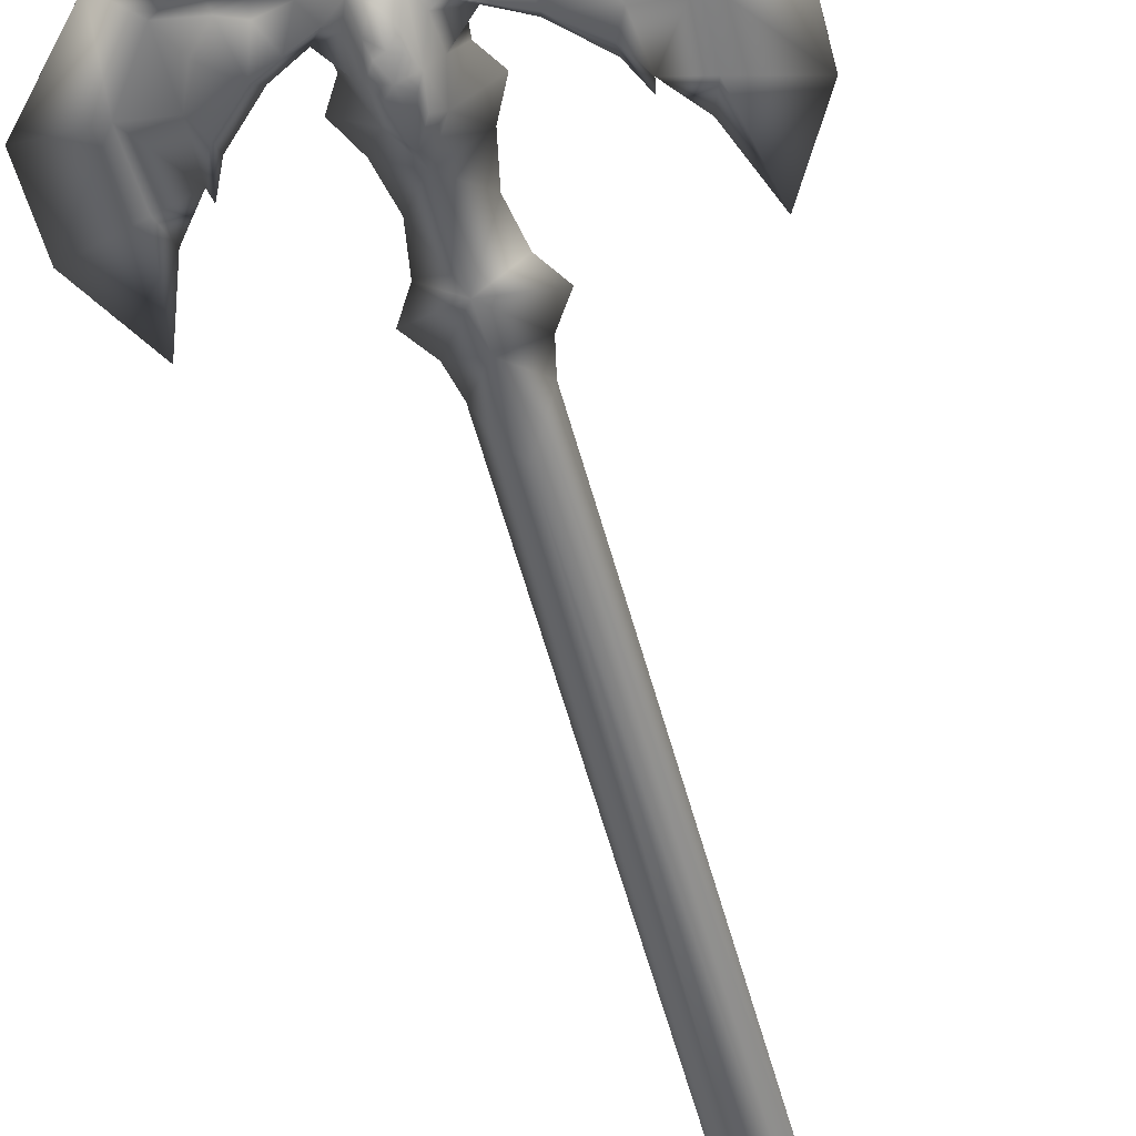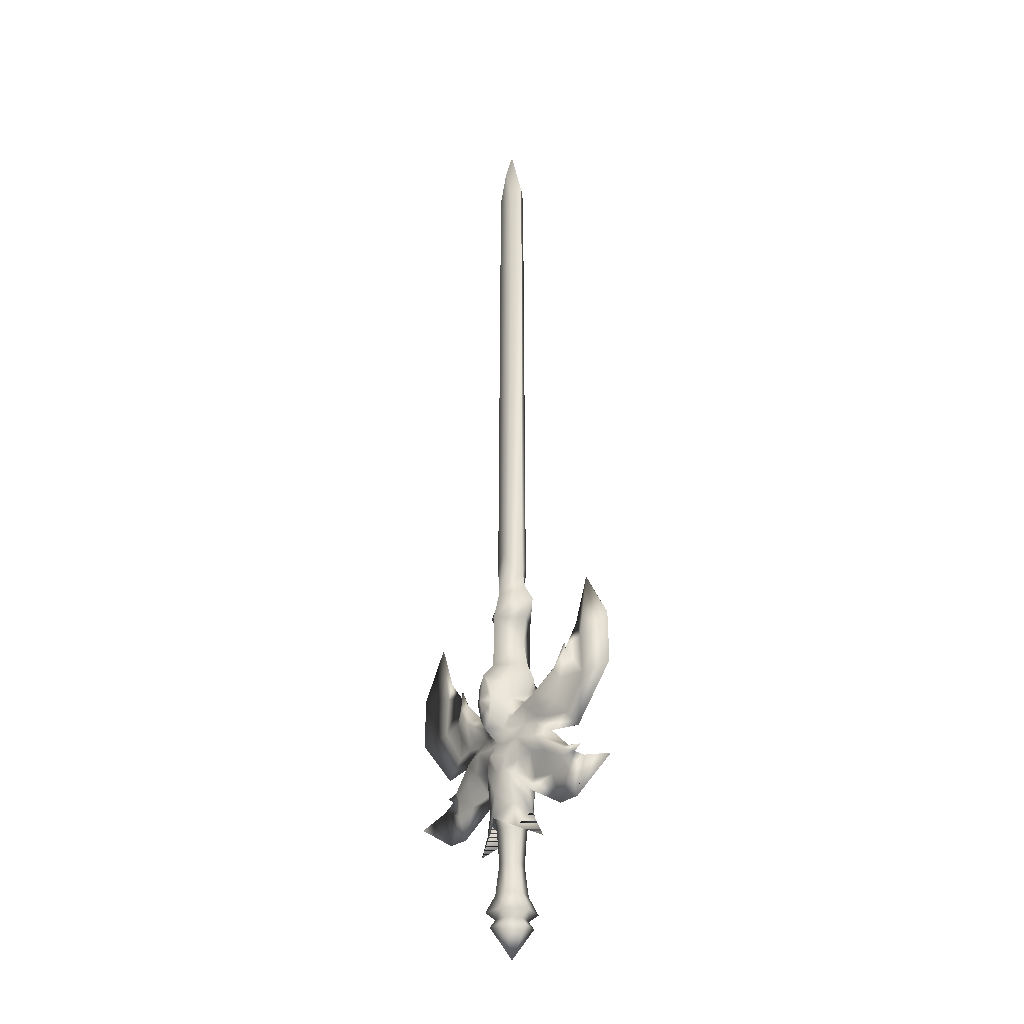
<metadata>
{"format":"obj","ext":"obj","renderer":"f3d","projection":"perspective","resolution":1024,"background":"white","views":[{"elev":-58.9,"azim":-164.7,"up":"+Y"},{"elev":-28.5,"azim":-129.3,"up":"+Z"}]}
</metadata>
<code>
v -0.01698 -1.524e-07 0.1245
v 5.371e-08 -0.01469 0.1245
v 5.755e-08 -0.02738 0.1211
v 0.01699 -2.235e-07 0.1245
v 0.09883 1.007e-06 0.01602
v 5.874e-08 -0.05107 0.06661
v 0.06408 1.089e-06 0.07586
v -1.053e-07 -0.04551 0.1211
v 0.09883 1.143e-06 0.01602
v 4.018e-08 0.05108 0.06661
v 4.101e-08 0.04552 0.1211
v -0.06409 8.897e-07 0.07586
v -0.09883 9.082e-07 0.01602
v -0.09883 9.082e-07 0.01602
v 5.755e-08 -0.04551 0.1211
v -0.01701 -9.666e-07 0.1245
v 4.101e-08 0.02738 0.1211
v 2.358e-05 0.01469 0.1245
v 0.01696 -1.526e-06 0.1245
v -3.546e-05 0.0147 0.1245
v 0.01696 -1.399e-06 0.1245
v -3.546e-05 0.02443 0.1245
v -0.01701 -4.692e-07 0.1245
v -0.01698 8.841e-07 0.1245
v -7.095e-05 -0.02443 0.1245
v 0.01699 7.659e-07 0.1245
v 2.358e-05 0.02442 0.1245
v 3.539e-05 -0.02443 0.1245
v -0.02232 -0.03972 0.26
v -0.03337 -0.03972 0.2866
v -0.04654 -0.03972 0.2787
v -0.06532 -4.691e-07 0.3091
v -0.02049 0.03972 0.2243
v -0.03902 0.0287 0.2507
v -0.02232 0.03972 0.26
v -0.06239 0.01831 0.2617
v -0.04654 0.03972 0.2787
v -0.03337 0.03972 0.2866
v -0.08015 0.03972 0.2935
v -0.09856 0.01604 0.2697
v -0.09695 0.01081 0.256
v -0.1251 0.01283 0.2602
v -0.1123 0.03404 0.3111
v -0.1056 5.805e-07 0.3305
v -0.08015 -0.03972 0.2935
v -0.06239 -0.0183 0.2617
v -0.08971 0.02346 0.1941
v -0.04869 0.02418 0.1876
v -0.06169 0.03972 0.2271
v -0.02838 0.03972 0.1995
v -0.1083 0.03039 0.2184
v -0.1292 7.636e-07 0.2314
v -0.175 6.825e-05 0.2568
v -0.1529 0.01283 0.2895
v -0.1704 0.01283 0.3316
v -0.2264 6.832e-05 0.3296
v -0.2122 7.3e-07 0.2179
v -0.175 -6.694e-05 0.2568
v -0.1251 0.01623 0.1857
v -0.1738 0.01233 0.1763
v -0.1797 7.665e-07 0.1843
v -0.1083 -0.03039 0.2184
v -0.09695 -0.01081 0.256
v -0.09856 -0.01604 0.2697
v -0.1123 -0.03404 0.3111
v -0.1541 5.278e-07 0.3777
v -0.1561 0.01606 0.3562
v -0.1752 5.036e-07 0.4003
v -0.2222 6.827e-05 0.412
v -0.3069 4.167e-07 0.435
v -0.2446 3.853e-07 0.5392
v -0.2222 -6.719e-05 0.412
v -0.2097 4.6e-07 0.4441
v -0.2264 -6.714e-05 0.3296
v -0.3095 4.804e-07 0.3268
v -0.1704 -0.01282 0.3316
v -0.1561 -0.01606 0.3562
v -0.172 4.96e-07 0.4156
v -0.1251 -0.01282 0.2602
v -0.1529 -0.01282 0.2895
v 0.03634 -0.03972 0.3237
v 0.0219 -0.07445 0.3151
v 0.03337 -0.03972 0.2866
v 0.02232 -0.03972 0.26
v -0.03634 -0.03972 0.3237
v -0.0219 -0.07445 0.3151
v -0.02581 -0.043 0.367
v -0.01644 -0.07594 0.3496
v 6.245e-08 -0.07716 0.3777
v 5.763e-08 -0.05112 0.4066
v 0.02581 -0.043 0.367
v 0.01644 -0.07594 0.3496
v 0.01285 -0.07518 0.332
v 6.44e-08 -0.08673 0.3157
v 0.01131 -0.07374 0.2986
v 6.207e-08 -0.07357 0.2946
v -0.01131 -0.07374 0.2986
v -0.01446 -0.07294 0.2803
v -0.01285 -0.07518 0.332
v 6.227e-08 -0.07542 0.3376
v -0.05381 -5.883e-06 0.3193
v 6.189e-08 -0.07186 0.2553
v 0.01446 -0.07294 0.2803
v 5.614e-08 -0.03972 0.2306
v -0.02049 -0.03972 0.2243
v -0.02838 -0.03972 0.1995
v 5.947e-08 -0.05748 0.1995
v -1.065e-07 -0.03972 0.1664
v 0.02838 -0.03972 0.1995
v 0.02049 -0.03972 0.2243
v -0.05188 -5.891e-06 0.3353
v -0.07152 -5.785e-06 0.367
v -0.0502 -5.799e-06 0.4085
v -0.03833 -5.826e-06 0.4632
v 5.724e-08 -0.05102 0.5183
v -0.04759 -5.864e-06 0.5179
v -0.07048 -5.897e-06 0.5542
v -0.04561 -5.906e-06 0.5903
v 5.438e-08 -0.03639 0.578
v -0.03635 -5.887e-06 0.6302
v -0.02055 -0.02259 0.6536
v -0.03635 -6.588e-06 1.682
v -0.02055 -0.01852 1.668
v 4.627e-08 -0.01852 1.746
v 4.37e-08 -6.469e-06 1.807
v 0.03635 -6.537e-06 1.682
v 4.982e-08 -0.02259 0.6828
v 0.02055 -0.02259 0.6536
v 0.02055 -0.01852 1.668
v 0.03635 -5.825e-06 0.6302
v 0.04561 -5.86e-06 0.5903
v 0.07048 -5.826e-06 0.5542
v 0.04759 -5.816e-06 0.5179
v 0.03833 -5.788e-06 0.4632
v 0.0502 -5.749e-06 0.4085
v 0.07152 -5.713e-06 0.367
v 0.05188 -5.839e-06 0.3353
v 0.05381 -5.829e-06 0.3193
v 0.06532 -4.035e-07 0.3091
v -0.03634 0.03971 0.3237
v -0.0219 0.07444 0.3151
v 0.03634 0.03971 0.3237
v 0.0219 0.07444 0.3151
v 0.02581 0.04299 0.367
v 0.01644 0.07593 0.3496
v 3.441e-08 0.07715 0.3777
v 3.905e-08 0.05111 0.4066
v -0.02581 0.04299 0.367
v -0.01644 0.07593 0.3496
v -0.01285 0.07517 0.332
v 3.288e-08 0.08672 0.3157
v -0.01131 0.07373 0.2986
v 3.534e-08 0.07355 0.2946
v 0.01131 0.07373 0.2986
v 0.01446 0.07293 0.2803
v 0.01285 0.07517 0.332
v 3.486e-08 0.07541 0.3376
v 0.03337 0.03972 0.2866
v 0.02232 0.03972 0.26
v 3.578e-08 0.07185 0.2553
v -0.01446 0.07293 0.2803
v 4.17e-08 0.03971 0.2306
v 0.02049 0.03972 0.2243
v 0.02838 0.03972 0.1995
v 3.858e-08 0.05747 0.1995
v -1.209e-07 0.03972 0.1664
v 3.87e-08 0.05101 0.5183
v 4.116e-08 0.03638 0.578
v 0.02055 0.02257 0.6536
v 0.02055 0.01851 1.668
v 4.146e-08 0.01851 1.746
v -0.02055 0.01851 1.668
v 4.502e-08 0.02257 0.6828
v -0.02055 0.02257 0.6536
v 0.1784 -9.646e-05 0.1288
v 0.2045 1.164e-06 0.06945
v 0.2285 1.128e-06 0.1489
v 0.3063 1.178e-06 0.13
v 0.1691 -0.008212 0.1615
v 0.1301 -9.649e-05 0.1365
v 0.1537 1.139e-06 0.06893
v 0.1784 9.855e-05 0.1288
v 0.1987 1.103e-06 0.1651
v 0.1738 0.01233 0.1763
v 0.2164 1.105e-06 0.1764
v 0.1738 -0.01233 0.1763
v 0.1251 -0.01623 0.1857
v 0.07641 -9.652e-05 0.1452
v 0.05458 1.054e-06 0.1261
v 0.1301 9.852e-05 0.1365
v 0.1691 0.008214 0.1615
v 0.1251 0.01623 0.1857
v 0.07641 9.849e-05 0.1452
v 0.05101 9.076e-05 0.1539
v 0.1797 1.082e-06 0.1843
v 0.1083 -0.03039 0.2184
v 0.08971 -0.02346 0.1941
v 0.05101 -8.882e-05 0.1539
v 0.04201 -0.02782 0.1587
v 0.0385 -0.03207 0.1433
v 0.03759 -0.02679 0.09456
v 0.01223 -0.04513 0.1434
v 0.02548 -0.04378 0.1676
v 0.04869 -0.02418 0.1876
v 0.06169 -0.03972 0.2271
v 0.06239 -0.0183 0.2617
v 0.03902 -0.0287 0.2507
v 5.755e-08 -0.04551 0.1211
v 0.04613 -0.02723 0.043
v 0.04654 -0.03972 0.2787
v 0.08015 -0.03972 0.2935
v 0.1056 8.219e-07 0.3305
v 0.08015 0.03972 0.2935
v 0.1123 0.03404 0.3111
v 0.09856 0.01604 0.2697
v 0.1251 0.01283 0.2602
v 0.09695 0.01081 0.256
v 0.1292 1.029e-06 0.2314
v 0.1083 0.03039 0.2184
v 0.06239 0.01831 0.2617
v 0.04654 0.03972 0.2787
v 0.2264 6.868e-05 0.3296
v 0.175 6.857e-05 0.2568
v 0.1704 0.01283 0.3316
v 0.1529 0.01283 0.2895
v 0.2121 1.078e-06 0.2179
v 0.08971 0.02346 0.1941
v 0.04869 0.02418 0.1876
v 0.06169 0.03972 0.2271
v 0.03902 0.0287 0.2507
v 0.04201 0.02782 0.1587
v 0.02548 0.04379 0.1676
v 0.01223 0.04513 0.1434
v 4.101e-08 0.04552 0.1211
v 0.03759 0.02679 0.09456
v 0.0385 0.03208 0.1433
v -0.04613 0.02724 0.043
v -0.03759 0.02679 0.09456
v 0.04613 0.02724 0.043
v -0.01223 0.04513 0.1434
v -0.02548 0.04379 0.1676
v -0.0385 0.03207 0.1433
v -0.04201 0.02782 0.1587
v -0.05458 8.643e-07 0.1261
v -0.05101 9.057e-05 0.1539
v -0.07641 9.828e-05 0.1452
v -0.1301 9.826e-05 0.1365
v -0.1691 0.008214 0.1615
v -0.1987 7.685e-07 0.1651
v -0.1784 9.824e-05 0.1288
v -0.1537 8.489e-07 0.06893
v -0.1301 -9.662e-05 0.1365
v -0.07641 -9.66e-05 0.1452
v -0.1251 -0.01623 0.1857
v -0.1691 -0.008212 0.1615
v -0.1738 -0.01233 0.1763
v -0.2164 7.529e-07 0.1764
v -0.1784 -9.664e-05 0.1288
v -0.2045 8.231e-07 0.06945
v -0.2285 7.633e-07 0.1489
v -0.08971 -0.02346 0.1941
v -0.05101 -8.887e-05 0.1539
v -0.04201 -0.02782 0.1587
v -0.0385 -0.03207 0.1433
v -0.03759 -0.02679 0.09456
v -0.01223 -0.04513 0.1434
v -0.02548 -0.04378 0.1676
v -0.04869 -0.02418 0.1876
v -0.06169 -0.03972 0.2271
v -0.03902 -0.0287 0.2507
v -0.04613 -0.02723 0.043
v -0.3063 7.356e-07 0.13
v 0.1561 -0.01606 0.3562
v 0.172 8.04e-07 0.4156
v 0.1541 8.178e-07 0.3777
v 0.1561 0.01607 0.3562
v 0.1752 8.148e-07 0.4003
v 0.2222 6.863e-05 0.412
v 0.2446 6.309e-07 0.5392
v 0.3069 8.6e-07 0.435
v 0.2222 -6.697e-05 0.412
v 0.2097 8.058e-07 0.4441
v 0.2264 -6.692e-05 0.3296
v 0.3095 9.264e-07 0.3268
v 0.175 -6.676e-05 0.2568
v 0.1704 -0.01282 0.3316
v 0.1123 -0.03404 0.3111
v 0.09856 -0.01604 0.2697
v 0.09695 -0.01081 0.256
v 0.1251 -0.01282 0.2602
v 0.1529 -0.01282 0.2895
v -0.03371 -5.486e-06 -0.08736
v -0.02592 -5.523e-06 -0.023
v -0.013 0.02298 -0.023
v -0.03098 -5.568e-06 0.0493
v -0.01553 0.02747 0.0493
v 0.01286 0.02298 -0.023
v 0.01538 0.02747 0.0493
v 0.0133 0.03848 0.07936
v -0.01344 0.03848 0.07936
v -0.02681 -5.59e-06 0.07936
v 0.02667 -5.563e-06 0.07936
v 0.03084 -5.548e-06 0.0493
v 0.02578 -5.507e-06 -0.023
v 0.01675 0.0299 -0.08736
v 0.03356 -5.465e-06 -0.08736
v 0.0531 -5.573e-06 -0.1237
v 0.02651 0.04726 -0.1237
v 0.03323 -5.571e-06 -0.1379
v 0.01658 0.0296 -0.1379
v 0.04428 -5.558e-06 -0.1528
v 0.0221 0.03942 -0.1528
v -7.094e-05 -5.534e-06 -0.2165
v -0.02225 0.03942 -0.1528
v -0.04442 -5.586e-06 -0.1528
v -0.03337 -5.591e-06 -0.1379
v -0.01672 0.0296 -0.1379
v -0.02665 0.04726 -0.1237
v -0.01689 0.0299 -0.08736
v -0.05324 -5.606e-06 -0.1237
v -0.013 -0.02299 -0.023
v -0.01553 -0.02748 0.0493
v 0.01286 -0.02299 -0.023
v 0.01538 -0.02748 0.0493
v 0.0133 -0.03849 0.07936
v -0.01344 -0.03849 0.07936
v 0.01675 -0.02991 -0.08736
v 0.02651 -0.04727 -0.1237
v 0.01658 -0.02961 -0.1379
v 0.0221 -0.03943 -0.1528
v -0.02225 -0.03943 -0.1528
v -0.01672 -0.02961 -0.1379
v -0.02665 -0.04727 -0.1237
v -0.01689 -0.02991 -0.08736
f 1 2 3
f 2 4 3
f 5 6 7
f 6 8 7
f 9 7 10
f 7 11 10
f 11 12 10
f 10 12 13
f 14 12 6
f 12 15 6
f 16 17 18
f 17 19 18
f 4 3 2
f 3 1 2
f 4 20 17
f 20 1 17
f 7 21 11
f 21 22 11
f 11 22 23
f 24 25 8
f 25 26 8
f 8 26 7
f 26 27 11
f 27 24 11
f 11 24 12
f 12 24 15
f 24 28 15
f 15 28 26
f 29 30 31
f 30 32 31
f 33 34 35
f 34 36 35
f 36 37 35
f 35 37 38
f 38 37 32
f 32 37 39
f 37 36 39
f 39 36 40
f 36 41 40
f 41 42 40
f 42 43 40
f 40 43 39
f 43 44 39
f 39 44 32
f 44 45 32
f 32 45 31
f 45 46 31
f 31 46 29
f 47 49 48
f 48 49 50
f 50 49 33
f 33 49 34
f 34 49 36
f 49 51 36
f 36 51 41
f 51 52 41
f 41 52 42
f 52 53 42
f 53 54 42
f 42 54 43
f 43 54 55
f 54 53 55
f 55 53 56
f 56 53 57
f 53 52 57
f 52 58 57
f 59 60 51
f 60 61 51
f 51 61 52
f 61 62 52
f 52 62 63
f 62 46 63
f 63 46 64
f 46 45 64
f 64 45 65
f 45 44 65
f 65 44 66
f 44 43 66
f 66 43 67
f 43 55 67
f 67 55 68
f 55 56 68
f 68 56 69
f 56 70 69
f 69 70 71
f 70 72 71
f 72 73 71
f 71 73 69
f 69 73 68
f 73 72 68
f 68 72 74
f 72 70 74
f 74 70 75
f 70 56 75
f 56 57 75
f 75 57 74
f 57 58 74
f 58 76 74
f 74 76 68
f 68 76 77
f 76 65 77
f 77 65 66
f 77 66 78
f 66 67 78
f 67 68 78
f 78 68 77
f 63 64 79
f 64 65 79
f 79 65 80
f 65 76 80
f 76 58 80
f 80 58 79
f 58 52 79
f 79 52 63
f 81 82 83
f 82 84 83
f 85 86 87
f 86 88 87
f 88 89 87
f 87 89 90
f 90 89 91
f 89 92 91
f 92 82 91
f 91 82 81
f 89 93 92
f 92 93 82
f 93 94 82
f 82 94 95
f 95 94 96
f 94 97 96
f 96 97 98
f 98 97 86
f 97 94 86
f 88 86 99
f 86 94 99
f 99 94 100
f 94 93 100
f 93 89 100
f 100 89 99
f 89 88 99
f 101 32 85
f 32 30 85
f 85 30 86
f 30 29 86
f 86 29 98
f 29 102 98
f 98 102 96
f 102 103 96
f 96 103 95
f 95 103 82
f 82 103 84
f 103 102 84
f 84 102 104
f 102 29 104
f 29 105 104
f 105 106 104
f 104 106 107
f 106 108 107
f 108 109 107
f 107 109 104
f 109 110 104
f 104 110 84
f 101 85 111
f 85 87 111
f 111 87 112
f 112 87 113
f 87 90 113
f 113 90 114
f 90 115 114
f 114 115 116
f 116 115 117
f 117 115 118
f 115 119 118
f 118 119 120
f 119 121 120
f 120 121 122
f 121 123 122
f 123 124 122
f 122 124 125
f 124 126 125
f 123 121 127
f 121 119 127
f 119 128 127
f 128 129 127
f 129 124 127
f 127 124 123
f 124 129 126
f 129 128 126
f 126 128 130
f 128 119 130
f 130 119 131
f 119 115 131
f 131 115 132
f 132 115 133
f 133 115 134
f 115 90 134
f 134 90 135
f 90 91 135
f 135 91 136
f 136 91 137
f 91 81 137
f 137 81 138
f 138 81 139
f 81 83 139
f 140 141 38
f 141 35 38
f 142 143 144
f 143 145 144
f 145 146 144
f 144 146 147
f 147 146 148
f 146 149 148
f 149 141 148
f 148 141 140
f 146 150 149
f 149 150 141
f 150 151 141
f 141 151 152
f 152 151 153
f 151 154 153
f 153 154 155
f 155 154 143
f 154 151 143
f 145 143 156
f 143 151 156
f 156 151 157
f 151 150 157
f 150 146 157
f 157 146 156
f 146 145 156
f 138 139 142
f 139 158 142
f 142 158 143
f 158 159 143
f 143 159 155
f 159 160 155
f 155 160 153
f 160 161 153
f 153 161 152
f 152 161 141
f 141 161 35
f 161 160 35
f 35 160 162
f 160 159 162
f 159 163 162
f 163 164 162
f 162 164 165
f 164 166 165
f 166 50 165
f 165 50 162
f 50 33 162
f 162 33 35
f 138 142 137
f 142 144 137
f 137 144 136
f 136 144 135
f 144 147 135
f 135 147 134
f 147 167 134
f 134 167 133
f 133 167 132
f 132 167 131
f 167 168 131
f 131 168 130
f 168 169 130
f 130 169 126
f 169 170 126
f 170 171 126
f 126 171 125
f 171 122 125
f 172 171 173
f 171 170 173
f 170 169 173
f 169 168 173
f 168 174 173
f 173 174 172
f 171 172 122
f 172 174 122
f 122 174 120
f 174 168 120
f 120 168 118
f 168 167 118
f 118 167 117
f 117 167 116
f 116 167 114
f 167 147 114
f 114 147 113
f 147 148 113
f 113 148 112
f 112 148 111
f 148 140 111
f 111 140 101
f 101 140 32
f 140 38 32
f 175 176 177
f 177 176 178
f 176 177 178
f 179 180 175
f 180 181 175
f 175 181 176
f 181 182 176
f 176 182 177
f 182 183 177
f 177 183 175
f 183 179 175
f 184 185 183
f 185 186 183
f 183 186 179
f 186 187 179
f 179 187 180
f 187 188 180
f 188 189 180
f 180 189 181
f 189 190 181
f 181 190 182
f 190 191 182
f 182 191 183
f 183 191 184
f 184 191 192
f 191 190 192
f 192 190 193
f 190 189 193
f 193 189 194
f 184 195 185
f 185 195 186
f 195 196 186
f 186 196 187
f 196 197 187
f 187 197 188
f 197 198 188
f 188 198 189
f 198 199 189
f 199 200 189
f 189 200 7
f 7 200 201
f 201 200 202
f 202 200 203
f 200 199 203
f 203 199 204
f 199 198 204
f 198 197 204
f 204 197 205
f 197 196 205
f 196 206 205
f 205 206 207
f 206 84 207
f 84 110 207
f 207 110 205
f 110 109 205
f 205 109 204
f 204 109 203
f 109 108 203
f 203 108 202
f 108 208 202
f 202 208 201
f 208 6 201
f 6 209 201
f 201 209 7
f 209 5 7
f 139 83 210
f 83 84 210
f 84 206 210
f 206 211 210
f 210 211 139
f 211 212 139
f 139 212 213
f 212 214 213
f 213 214 215
f 214 216 215
f 215 216 217
f 216 218 217
f 218 219 217
f 219 220 217
f 217 220 215
f 215 220 213
f 220 221 213
f 213 221 139
f 139 221 158
f 158 221 159
f 221 220 159
f 222 223 224
f 223 225 224
f 224 225 214
f 214 225 216
f 225 223 216
f 216 223 218
f 218 223 226
f 223 222 226
f 193 194 227
f 194 228 227
f 227 228 229
f 228 164 229
f 164 163 229
f 229 163 230
f 163 159 230
f 159 220 230
f 230 220 229
f 220 219 229
f 229 219 227
f 219 192 227
f 227 192 193
f 189 231 194
f 194 231 228
f 231 232 228
f 228 232 164
f 164 232 166
f 232 233 166
f 166 233 234
f 234 233 235
f 233 236 235
f 235 236 7
f 7 236 189
f 189 236 231
f 231 236 232
f 236 233 232
f 13 12 237
f 12 238 237
f 237 238 10
f 238 234 10
f 234 235 10
f 10 235 239
f 235 7 239
f 239 7 9
f 240 242 241
f 241 242 243
f 243 242 244
f 244 242 12
f 12 242 238
f 242 240 238
f 238 240 234
f 234 240 166
f 240 241 166
f 166 241 50
f 50 241 48
f 241 243 48
f 48 243 245
f 243 244 245
f 48 245 47
f 245 246 47
f 246 59 47
f 59 51 47
f 47 51 49
f 245 244 246
f 244 247 246
f 246 247 59
f 247 248 59
f 59 248 60
f 60 248 249
f 249 248 250
f 248 247 250
f 250 247 251
f 247 244 251
f 251 244 252
f 244 253 252
f 253 254 252
f 252 254 255
f 254 256 255
f 255 256 249
f 256 257 249
f 257 60 249
f 252 258 251
f 258 259 251
f 251 259 250
f 259 260 250
f 250 260 249
f 260 258 249
f 249 258 255
f 258 252 255
f 60 257 61
f 257 256 61
f 61 256 62
f 256 254 62
f 62 254 261
f 254 253 261
f 261 253 262
f 253 244 262
f 262 244 263
f 263 244 264
f 244 12 264
f 12 265 264
f 265 266 264
f 266 267 264
f 264 267 263
f 267 268 263
f 263 268 262
f 268 261 262
f 268 269 261
f 261 269 62
f 62 269 46
f 269 270 46
f 46 270 29
f 29 270 105
f 270 269 105
f 105 269 106
f 269 268 106
f 268 267 106
f 106 267 108
f 267 266 108
f 108 266 208
f 266 265 208
f 208 265 6
f 6 265 271
f 265 12 271
f 12 14 271
f 258 260 259
f 259 260 272
f 260 259 272
f 273 274 275
f 275 274 276
f 276 274 277
f 274 273 277
f 278 279 280
f 280 279 281
f 281 279 282
f 279 278 282
f 278 277 282
f 282 277 281
f 277 283 281
f 281 283 280
f 283 284 280
f 280 284 222
f 222 284 226
f 284 283 226
f 226 283 285
f 285 283 286
f 283 277 286
f 277 273 286
f 286 273 287
f 273 275 287
f 280 222 278
f 278 222 277
f 222 224 277
f 277 224 276
f 224 214 276
f 276 214 275
f 214 212 275
f 275 212 287
f 212 211 287
f 287 211 288
f 211 206 288
f 288 206 289
f 206 196 289
f 289 196 218
f 196 195 218
f 218 195 219
f 195 184 219
f 184 192 219
f 226 285 218
f 285 290 218
f 218 290 289
f 289 290 288
f 288 290 287
f 290 291 287
f 287 291 286
f 286 291 285
f 291 290 285
f 292 293 294
f 293 295 294
f 295 296 294
f 294 296 297
f 297 296 298
f 298 296 299
f 296 300 299
f 299 300 27
f 27 300 24
f 24 300 301
f 301 300 295
f 300 296 295
f 26 302 27
f 27 302 299
f 302 303 299
f 299 303 298
f 303 304 298
f 298 304 297
f 297 304 305
f 304 306 305
f 306 307 305
f 305 307 308
f 307 309 308
f 308 309 310
f 309 311 310
f 310 311 312
f 311 313 312
f 312 313 314
f 313 315 314
f 314 315 316
f 316 317 314
f 314 317 312
f 312 317 310
f 317 318 310
f 310 318 308
f 308 318 305
f 318 319 305
f 305 319 297
f 297 319 294
f 294 319 292
f 319 318 292
f 292 318 320
f 318 317 320
f 320 317 316
f 292 321 293
f 293 321 295
f 295 321 322
f 321 323 322
f 323 324 322
f 324 325 322
f 322 325 326
f 325 28 326
f 28 24 326
f 24 301 326
f 301 295 326
f 326 295 322
f 26 28 302
f 28 325 302
f 302 325 303
f 325 324 303
f 303 324 304
f 324 323 304
f 323 327 304
f 304 327 306
f 306 327 307
f 327 328 307
f 307 328 309
f 328 329 309
f 309 329 311
f 329 330 311
f 311 330 313
f 330 331 313
f 313 331 315
f 331 316 315
f 316 331 332
f 331 330 332
f 330 329 332
f 332 329 333
f 329 328 333
f 328 327 333
f 333 327 334
f 327 323 334
f 323 321 334
f 321 292 334
f 334 292 333
f 292 320 333
f 333 320 332
f 320 316 332

</code>
